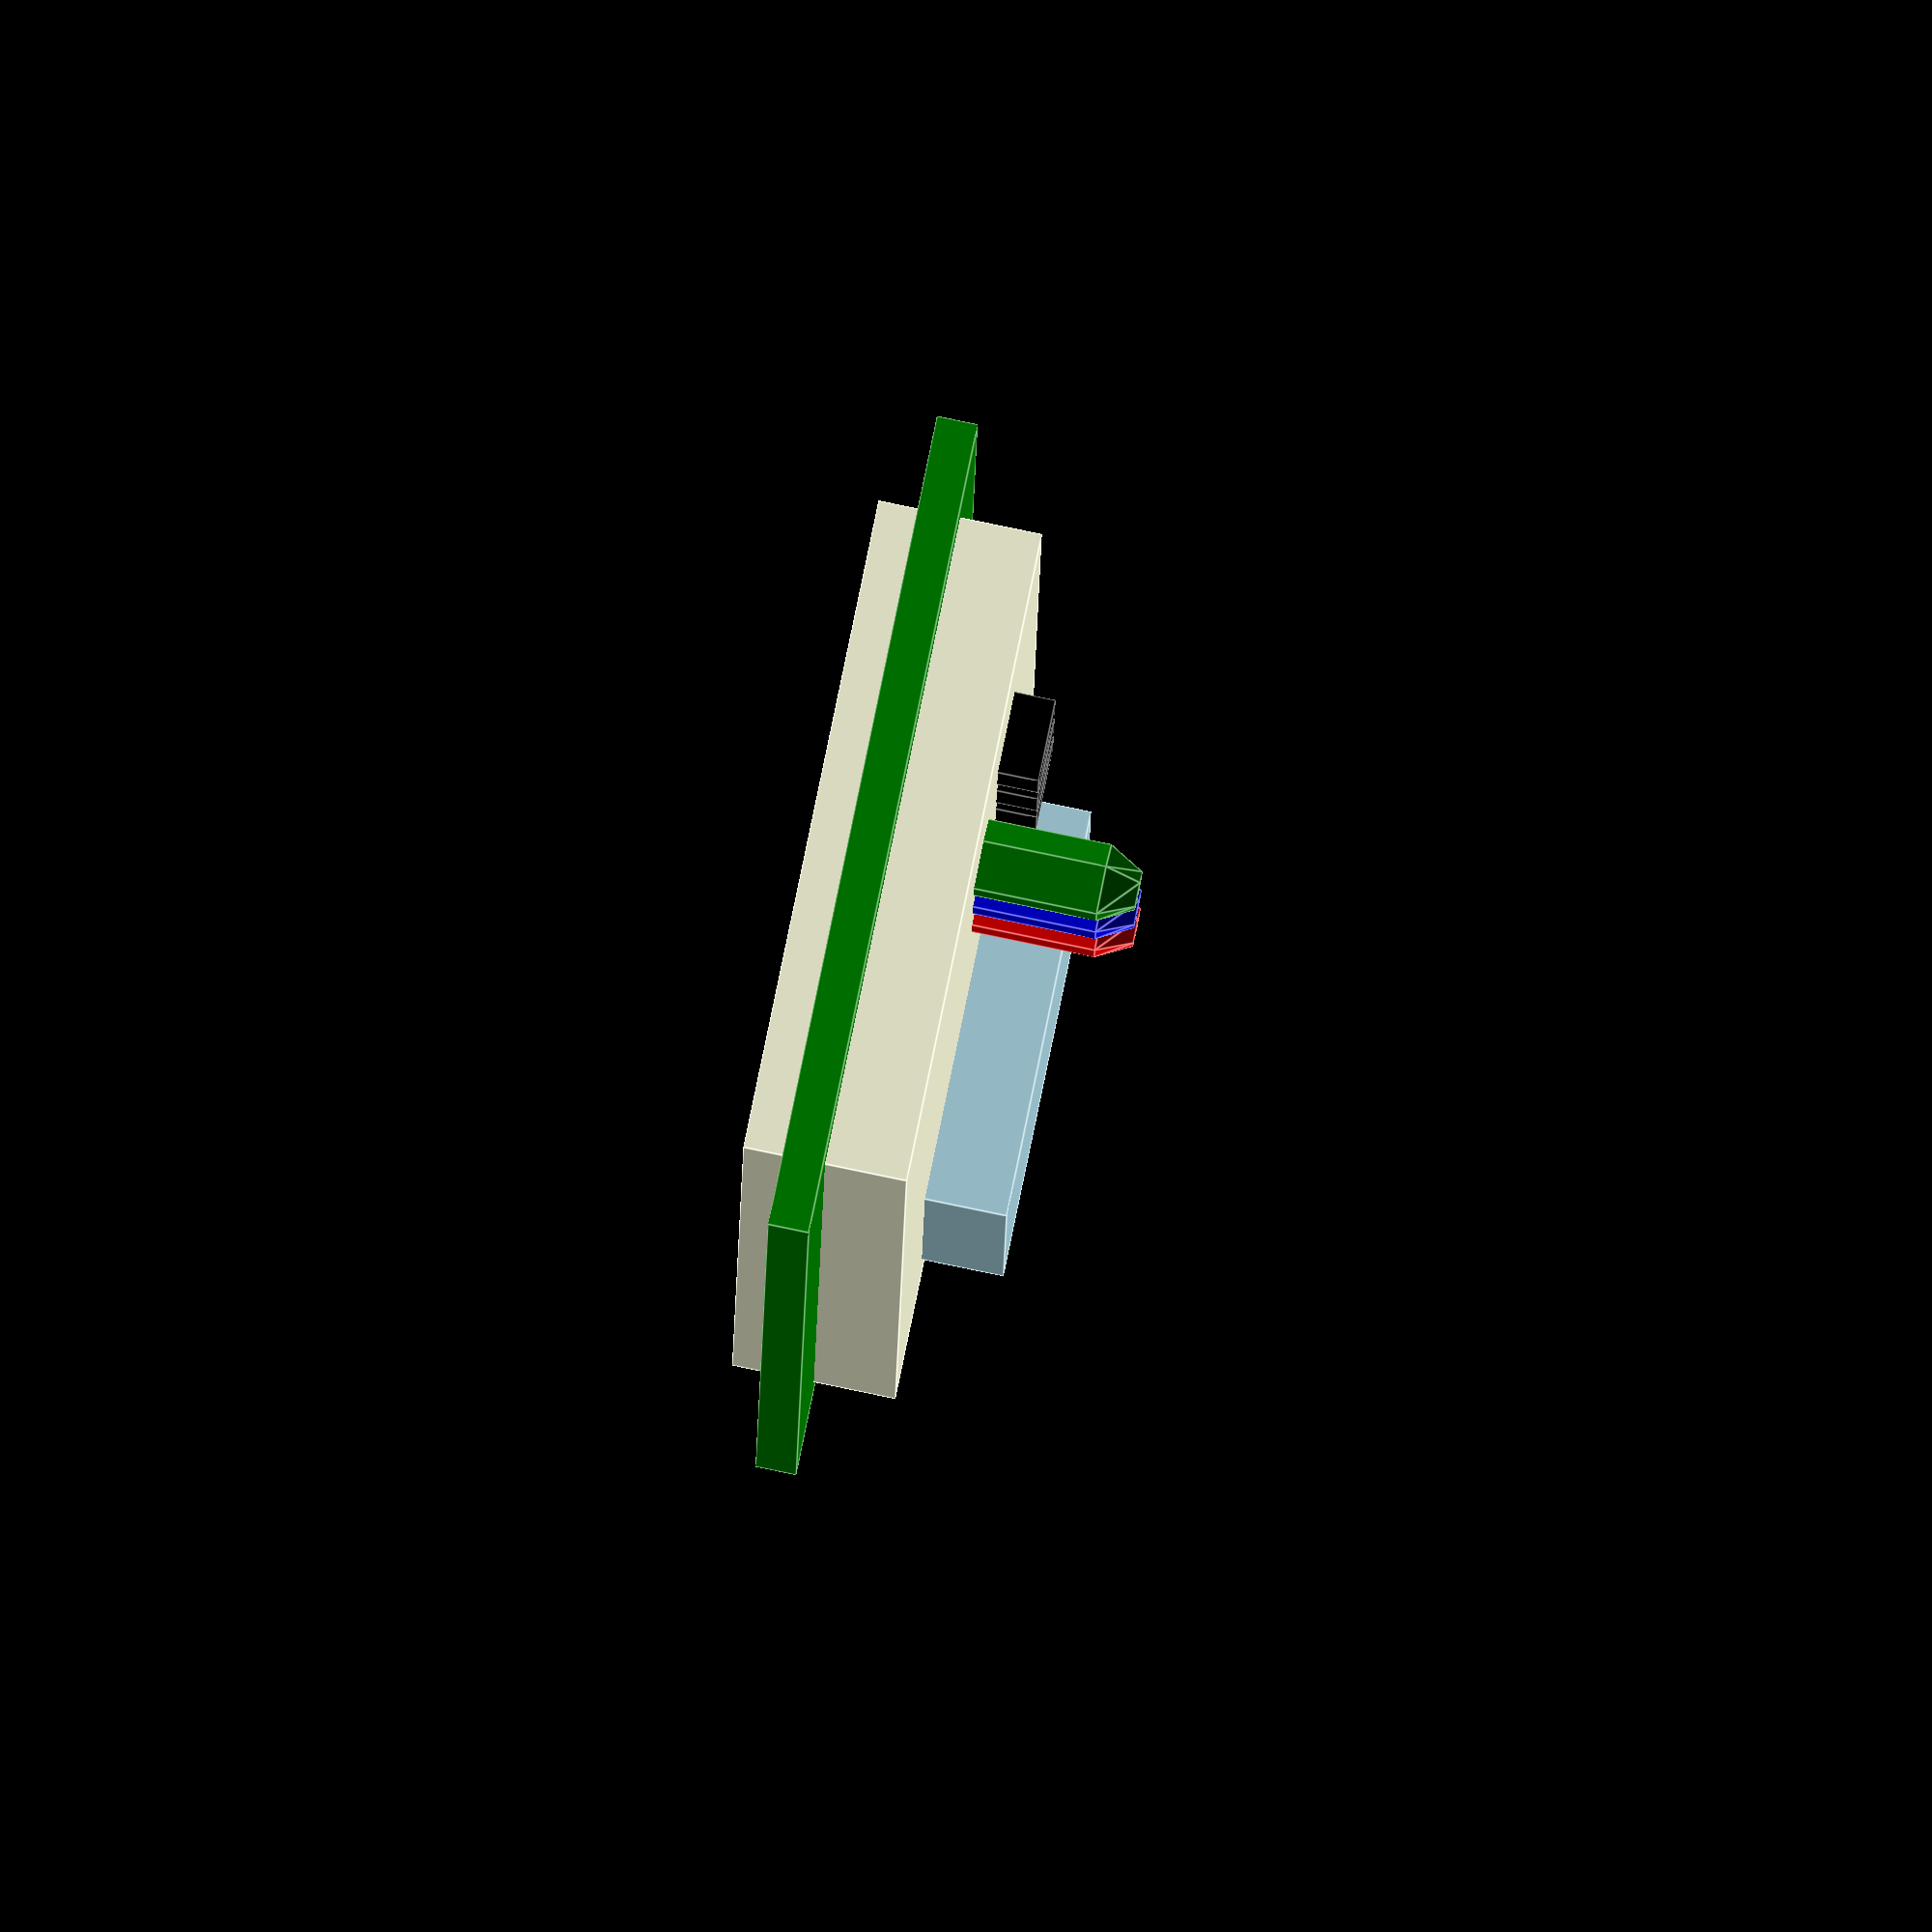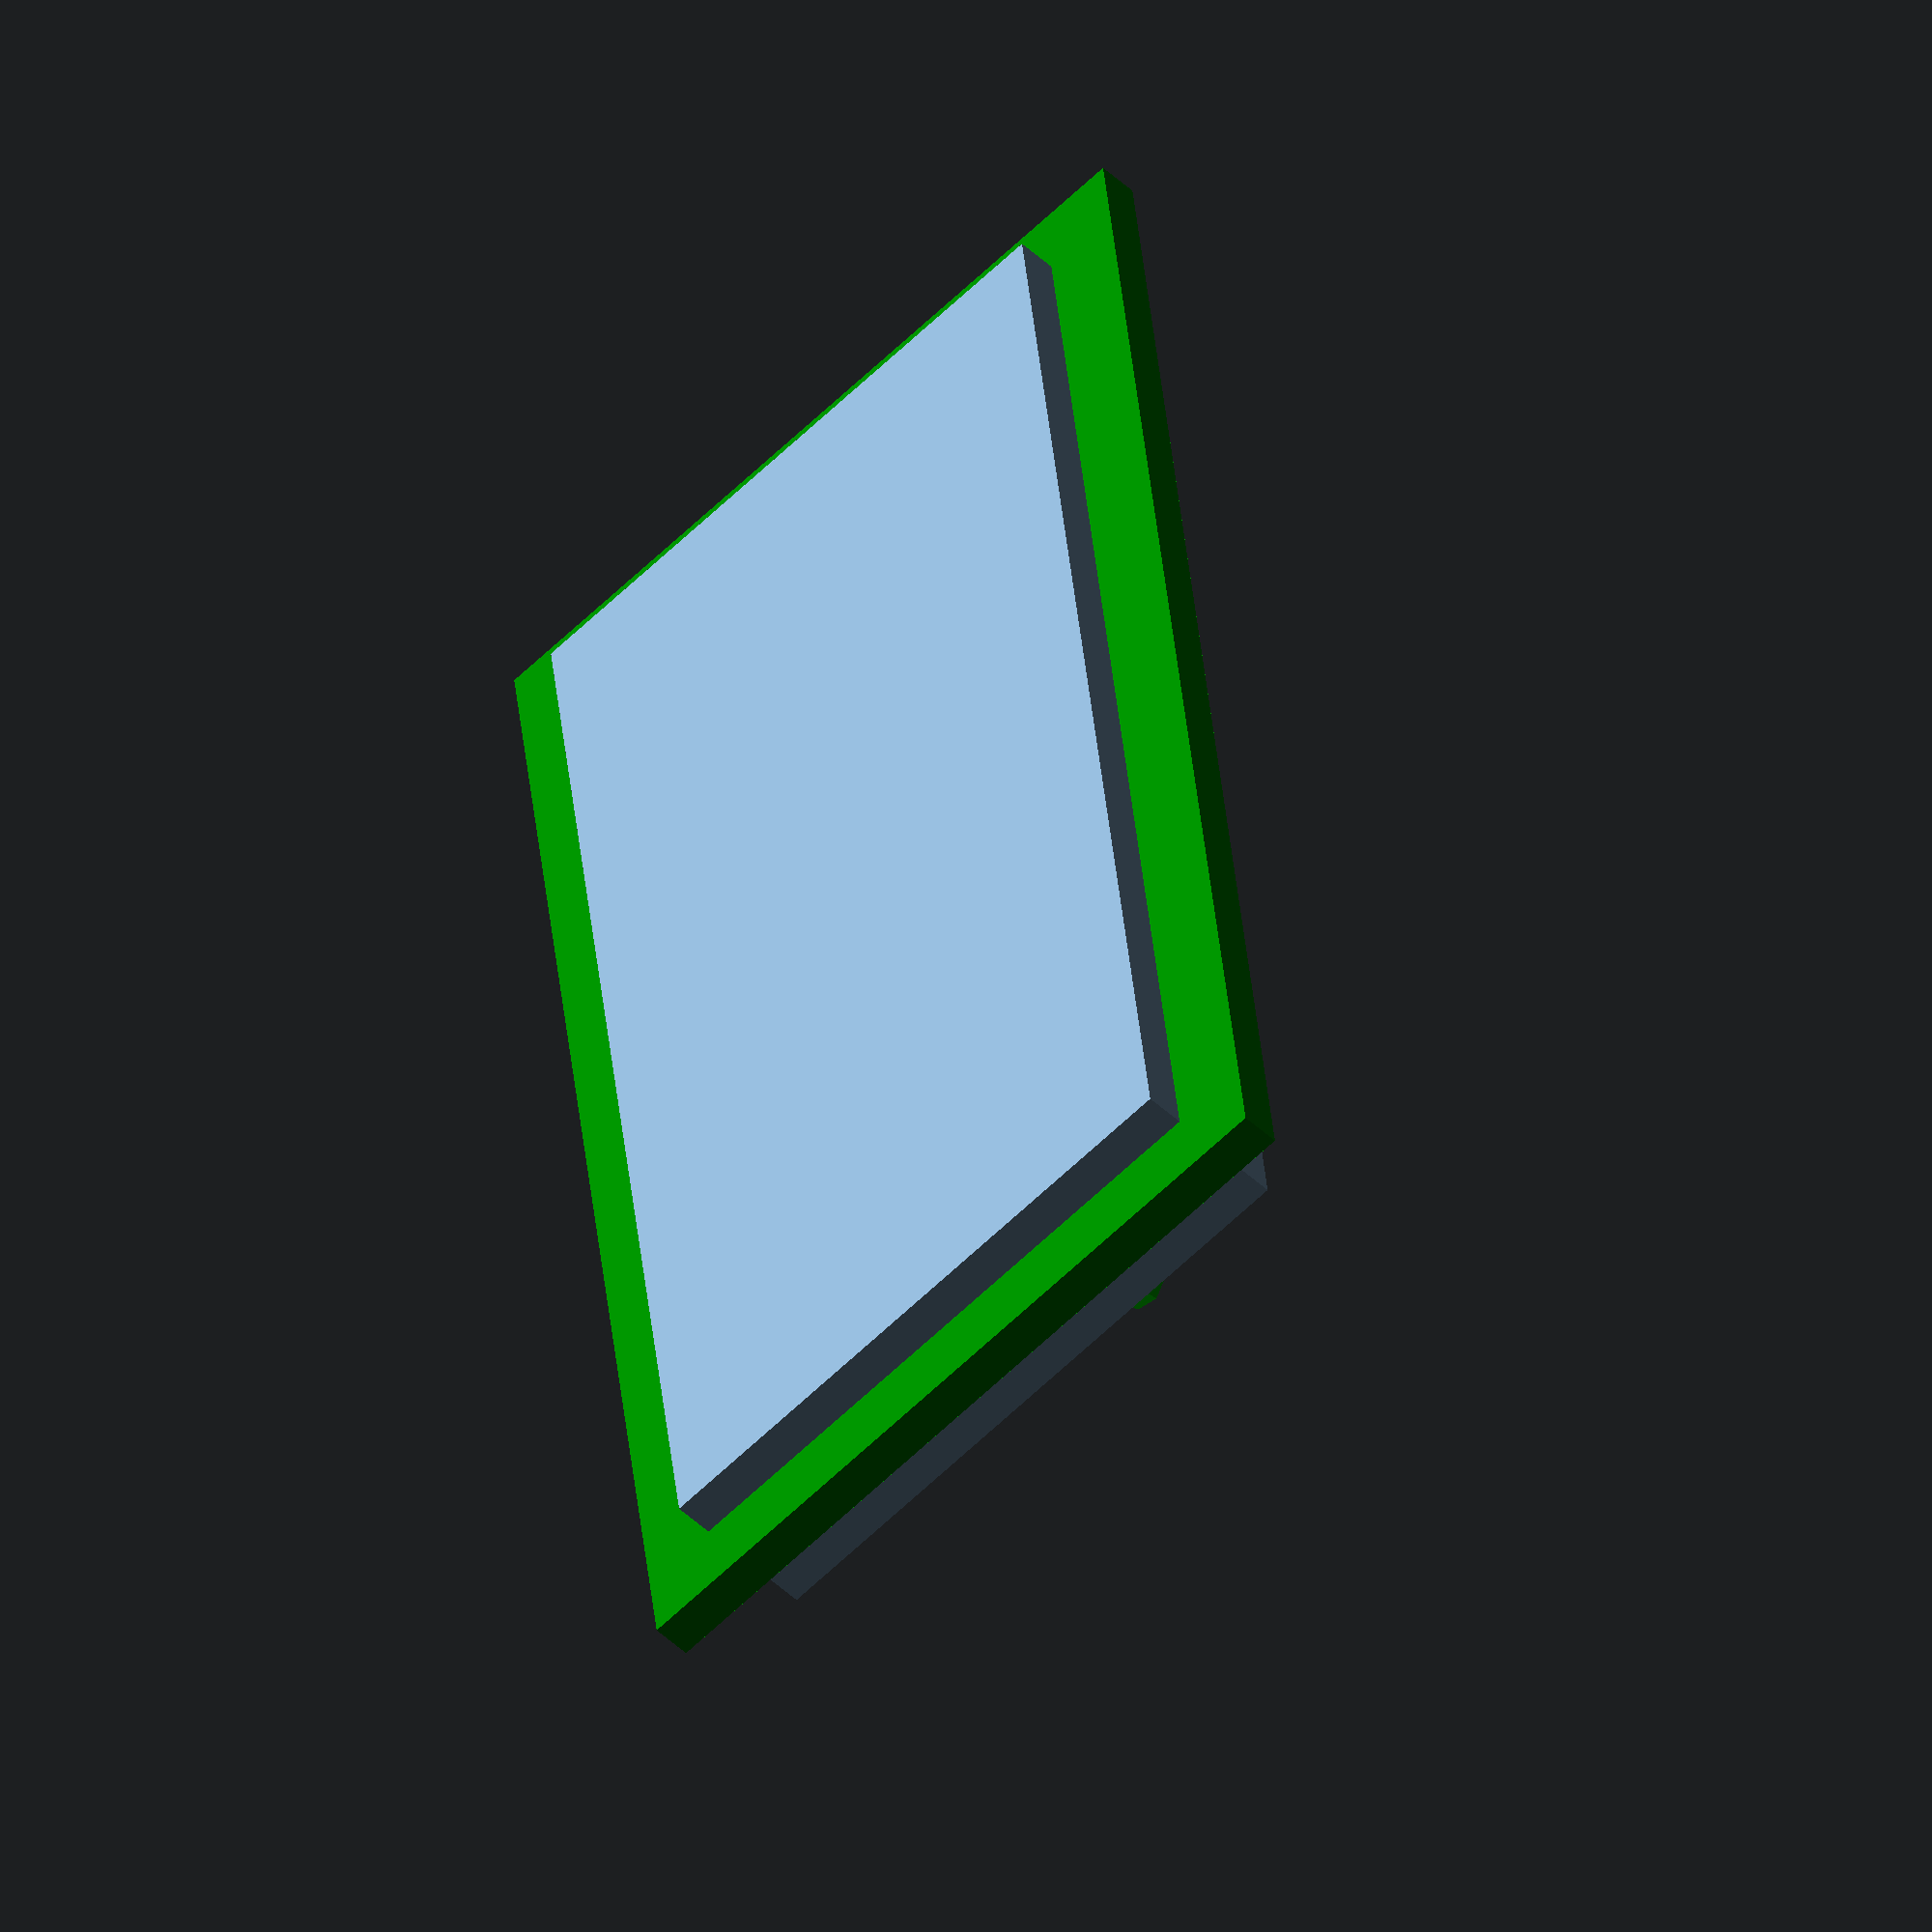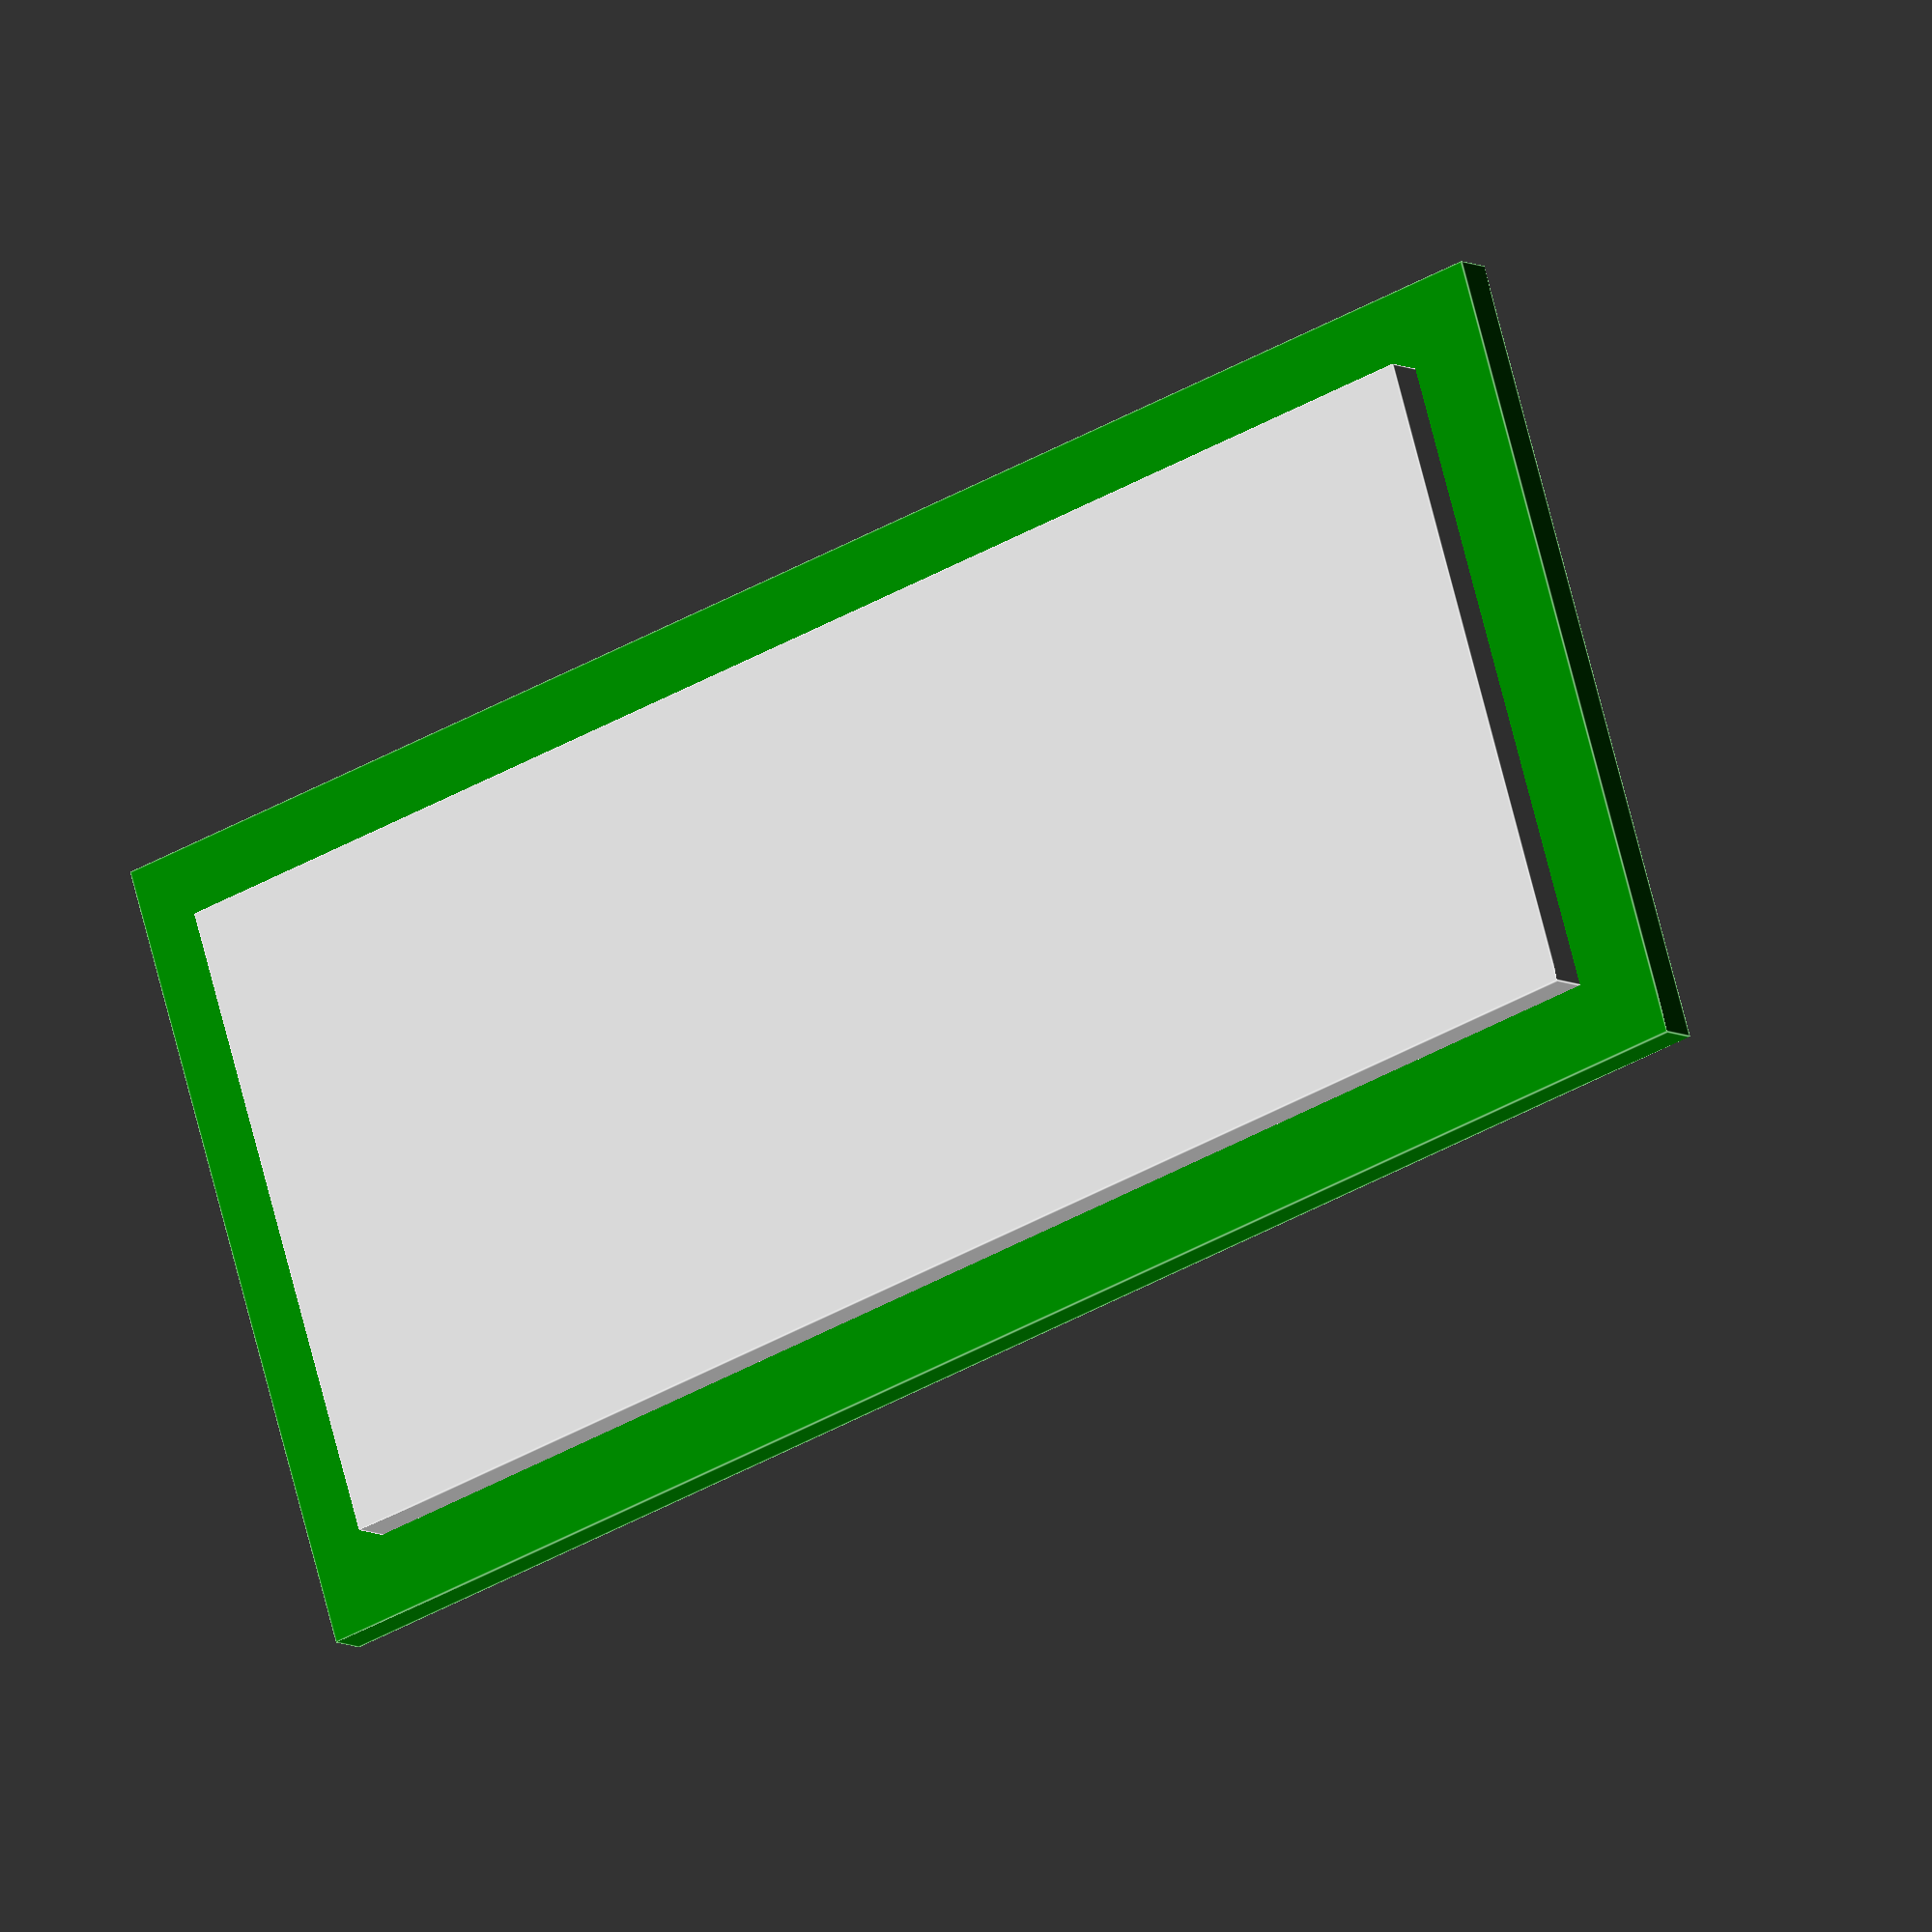
<openscad>

pcb_size = [20,40,1];
battery_size = [10,10,4];
battery_pos = [-5,-15];

lead_clearance = 1;
component_clearance = 2;
clearance_padding = 2;

pcb_width = pcb_size[0];
pcb_length = pcb_size[1];
pcb_thick = pcb_size[2];

union() {

  // pcb
  color("green") translate([0,0,pcb_thick / 2]) cube(pcb_size,center=true);

  // component room
  comp_clear_width = pcb_size[0] - clearance_padding * 2;
  comp_clear_length = pcb_size[1] - clearance_padding * 2;
  comp_clear_thick = component_clearance + pcb_thick;
  translate([0,0,comp_clear_thick / 2]) 
    cube([
      comp_clear_width,
      comp_clear_length,
      comp_clear_thick
    ],center=true);

  // leads room
  lead_clear_thick = lead_clearance + pcb_thick;
  translate([0,0, lead_clear_thick / 2 - pcb_thick])
    cube([
        comp_clear_width,
        comp_clear_length,
        lead_clear_thick
    ], center=true);

  // battery pack
  color("lightblue") translate([battery_pos[0],battery_pos[1],pcb_thick]) cube(battery_size);

  // leds
  color("red") LED([1,5,pcb_thick]);
  color("blue") LED([1,8,pcb_thick]);
  color("green") LED([1,11,pcb_thick]);

  Button([3,4,pcb_thick]);
  Button([3,7,pcb_thick]);
  Button([3,10,pcb_thick]);
}

module LED(position) {
  led_height = 5;
  led_width = 2;
  translate(position)
    union() {
      cylinder(r=led_width/2, h=led_height);
      translate([0,0,led_height]) sphere(r=led_width/2);
    }
}

module Button(position) {
  button_width = 2;
  button_height = 3;
  color("black")
    translate(position)
      cube([button_width, button_width, button_height]);
}

</openscad>
<views>
elev=96.3 azim=182.1 roll=258.3 proj=o view=edges
elev=230.3 azim=6.9 roll=315.3 proj=o view=solid
elev=8.0 azim=107.2 roll=213.4 proj=o view=edges
</views>
